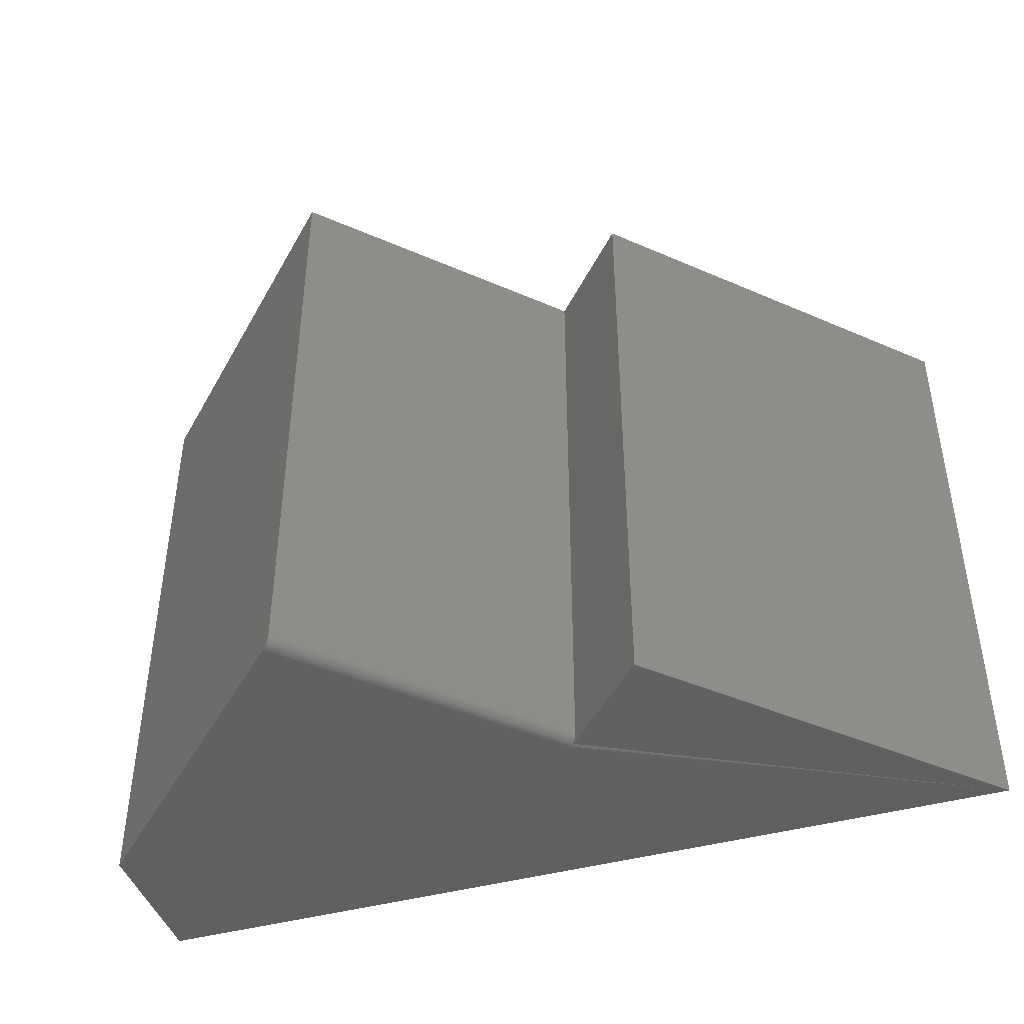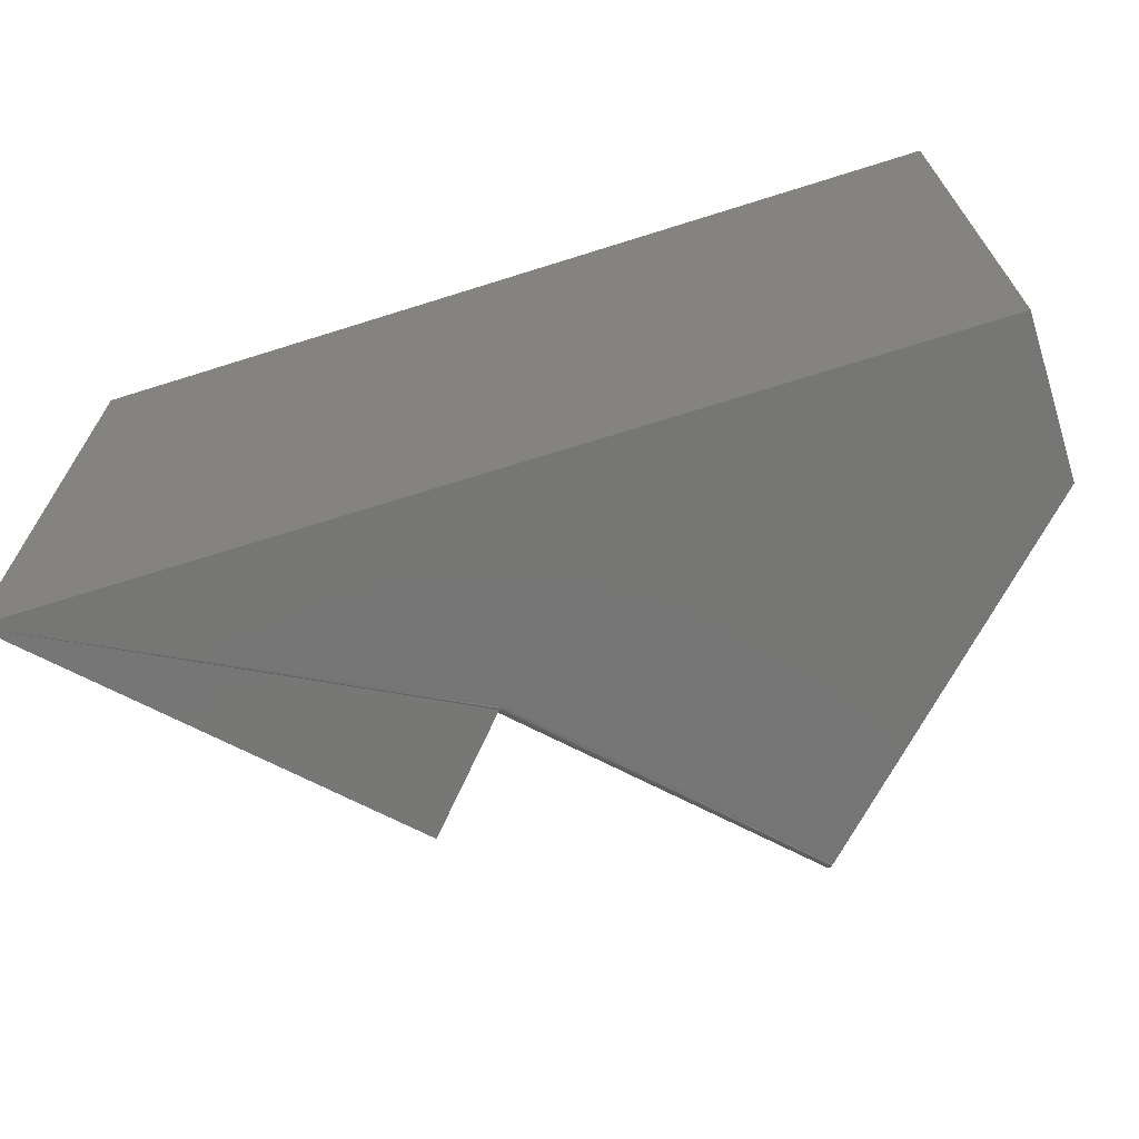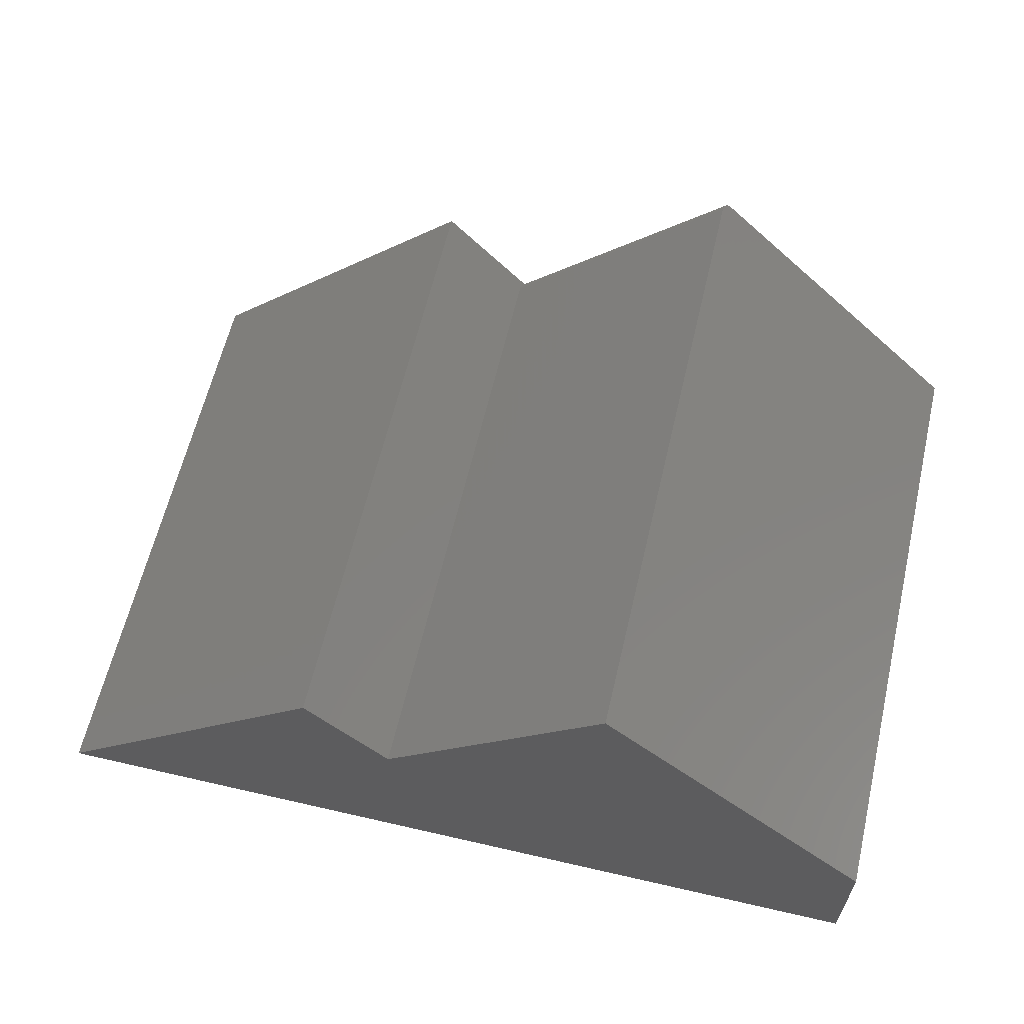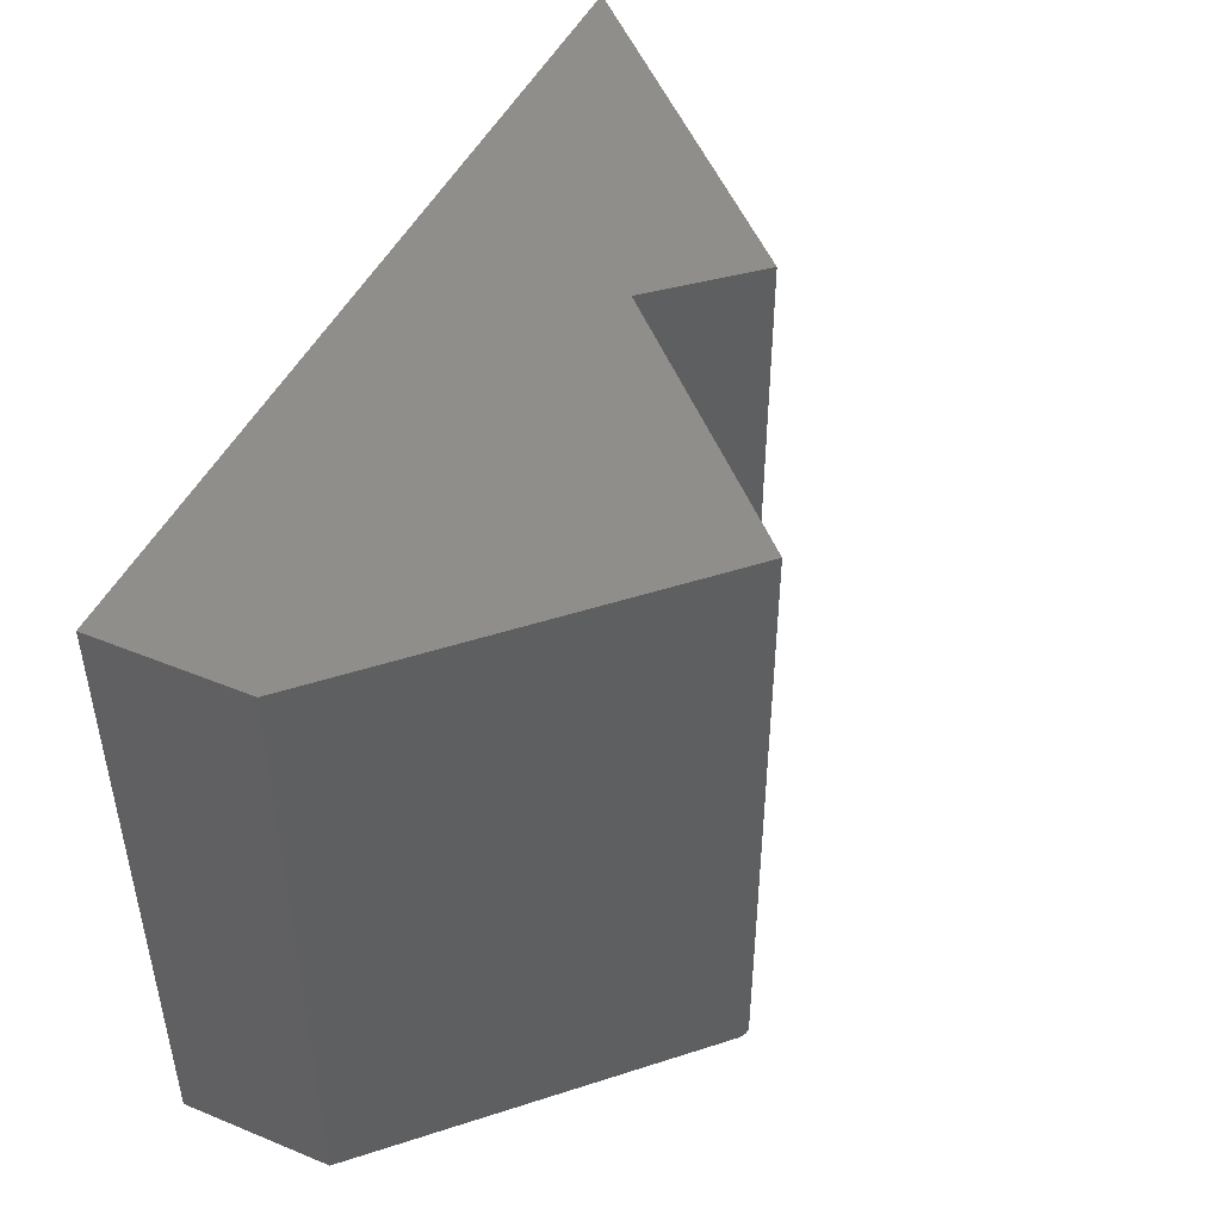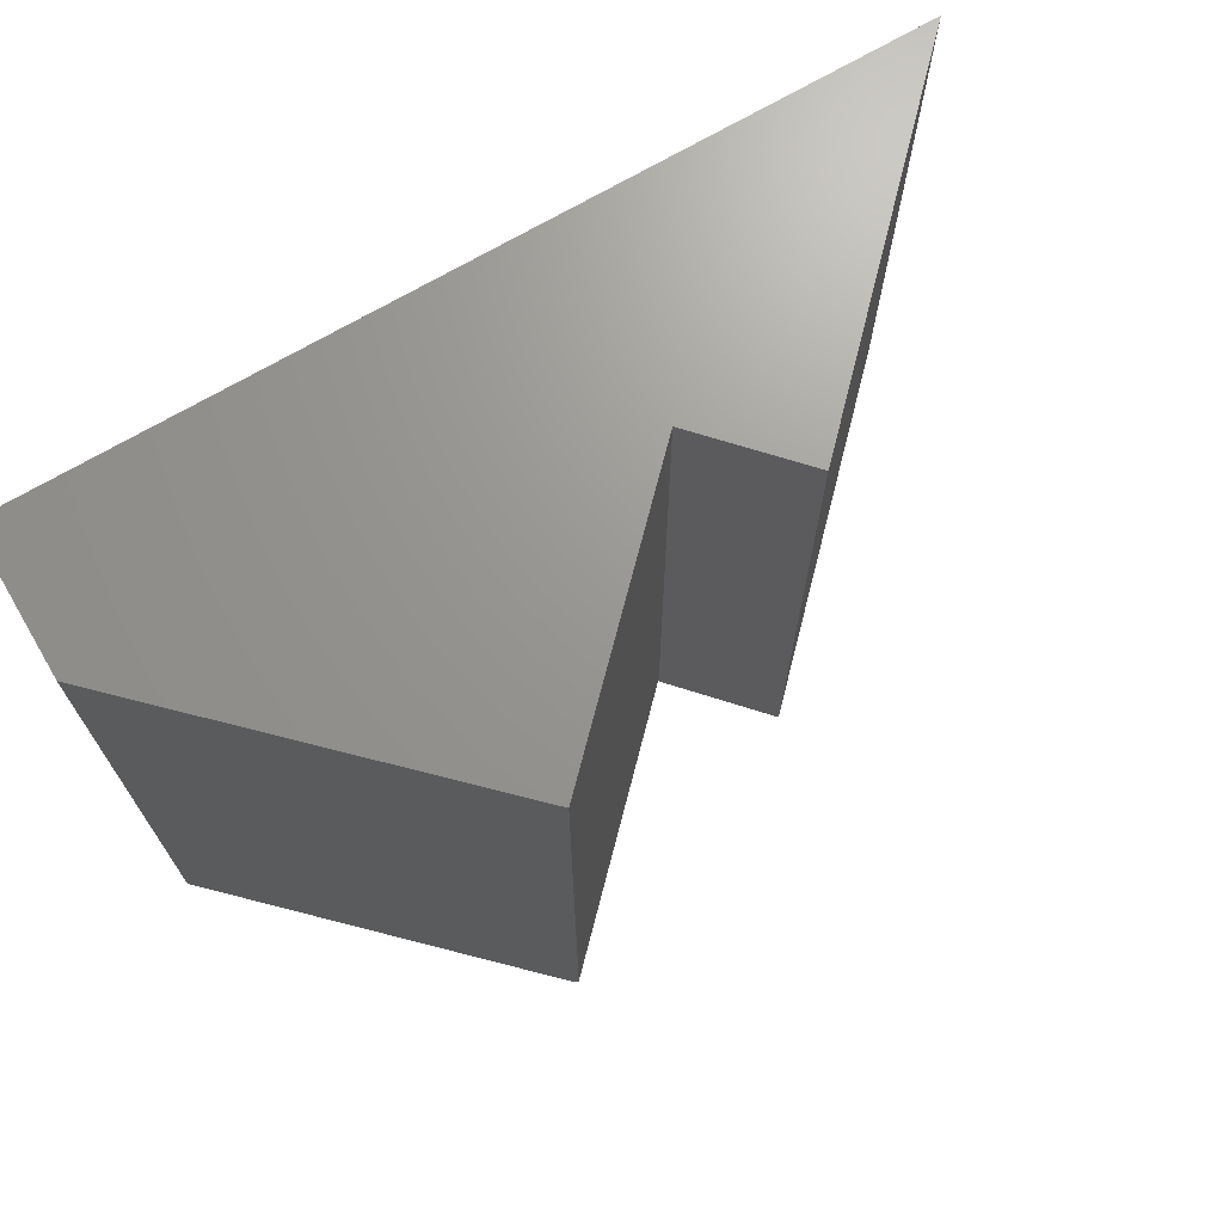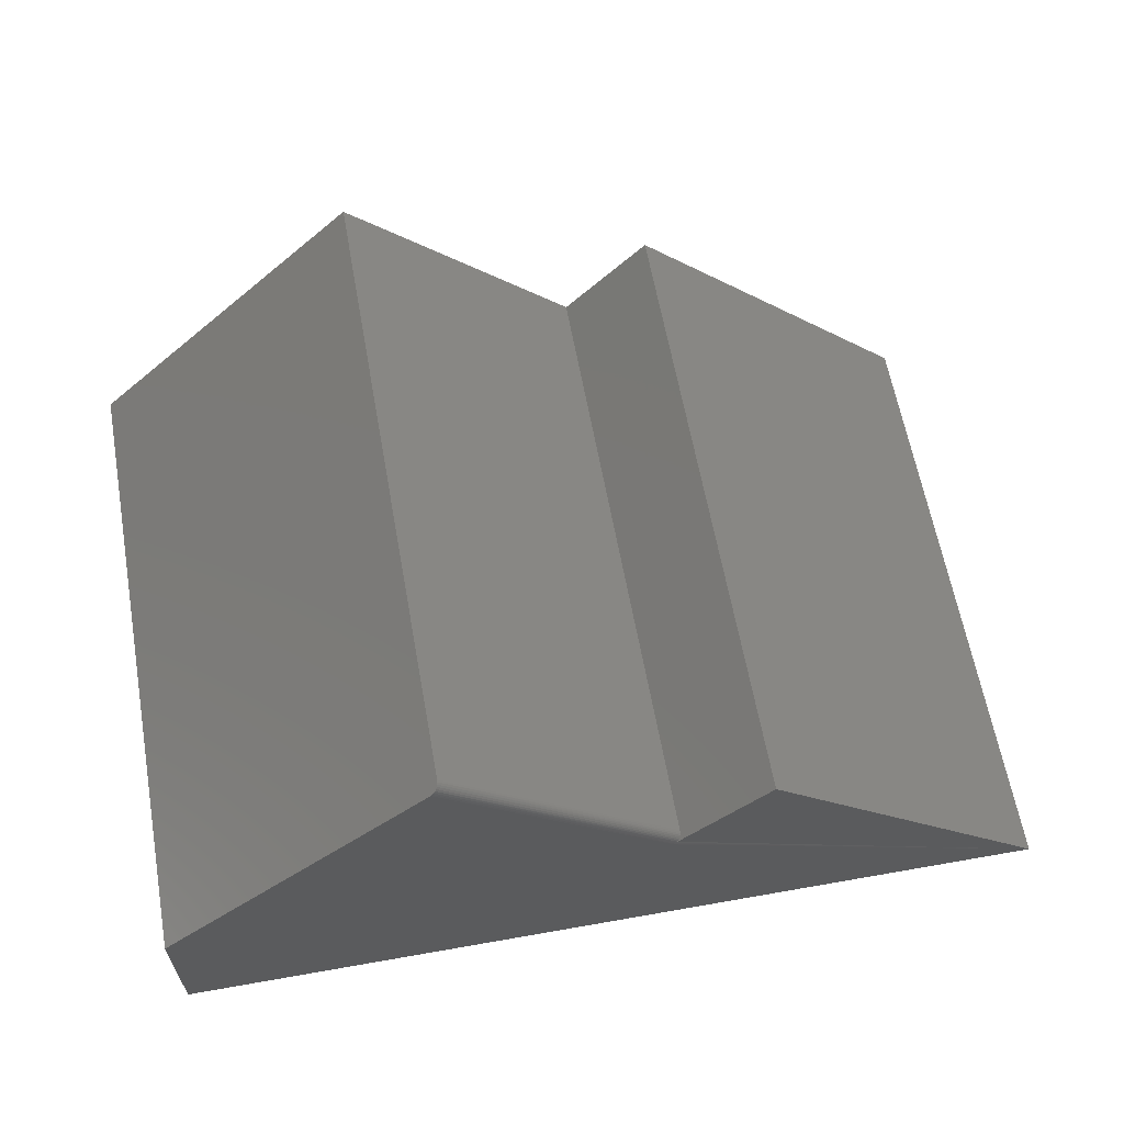
<metadata>
{"format":"stl","ext":"stl","renderer":"f3d","projection":"perspective","resolution":1024,"background":"white","views":[{"elev":-43.7,"azim":17.8,"up":"+Y"},{"elev":-68.7,"azim":-162.5,"up":"+Y"},{"elev":61.8,"azim":-166.8,"up":"+Z"},{"elev":46.9,"azim":-65.1,"up":"+Y"},{"elev":69.9,"azim":-30.6,"up":"+Y"},{"elev":62.2,"azim":-10.2,"up":"+Z"}]}
</metadata>
<code>
# stl→obj: 30 verts, 56 faces
v 0.75 0.4531 -7.893e-17
v 0.3158 0.4531 0.4342
v 0.75 -0.4531 -7.893e-17
v 0.3158 -0.4531 0.4342
v -0.143 -0.4531 0.6131
v -0.5391 -0.4531 0.2171
v 0.1832 -0.4531 0.2869
v 0.1879 -0.4515 0.2921
v 0.1864 -0.4524 0.2904
v 0.1848 -0.4529 0.2886
v -0.5391 -0.4531 0
v -0.1409 -0.4528 0.6153
v -0.1388 -0.4519 0.6174
v -0.1369 -0.4505 0.6193
v -0.1352 -0.4485 0.6209
v -0.1339 -0.4462 0.6223
v -0.1328 -0.4435 0.6233
v -0.1322 -0.4405 0.624
v -0.132 -0.4375 0.6242
v -0.132 0.4531 0.6242
v -0.5391 0.4531 0.2171
v 0.1937 0.4531 0.2985
v 0.1937 -0.4375 0.2985
v 0.1935 -0.4399 0.2984
v 0.1932 -0.4423 0.2979
v 0.1925 -0.4446 0.2972
v 0.1917 -0.4467 0.2963
v 0.1906 -0.4486 0.2951
v 0.1893 -0.4502 0.2937
v -0.5391 0.4531 0
f 1 2 3
f 3 2 4
f 5 6 7
f 3 4 8
f 3 8 9
f 3 9 10
f 3 10 7
f 3 7 6
f 3 6 11
f 5 12 13
f 6 5 13
f 6 13 14
f 6 14 15
f 6 15 16
f 6 16 17
f 6 17 18
f 6 18 19
f 6 19 20
f 6 20 21
f 22 20 23
f 23 20 19
f 23 2 22
f 4 2 23
f 4 23 24
f 4 24 25
f 4 25 26
f 4 26 27
f 4 27 28
f 4 28 29
f 4 29 8
f 11 30 3
f 3 30 1
f 17 16 26
f 26 16 27
f 13 12 9
f 23 19 24
f 24 19 18
f 24 18 25
f 25 18 17
f 25 17 26
f 27 16 28
f 28 16 15
f 28 15 29
f 29 15 14
f 29 14 8
f 8 14 13
f 8 13 9
f 5 7 12
f 12 7 10
f 12 10 9
f 2 1 22
f 20 22 21
f 21 22 1
f 21 1 30
f 21 30 6
f 6 30 11

</code>
